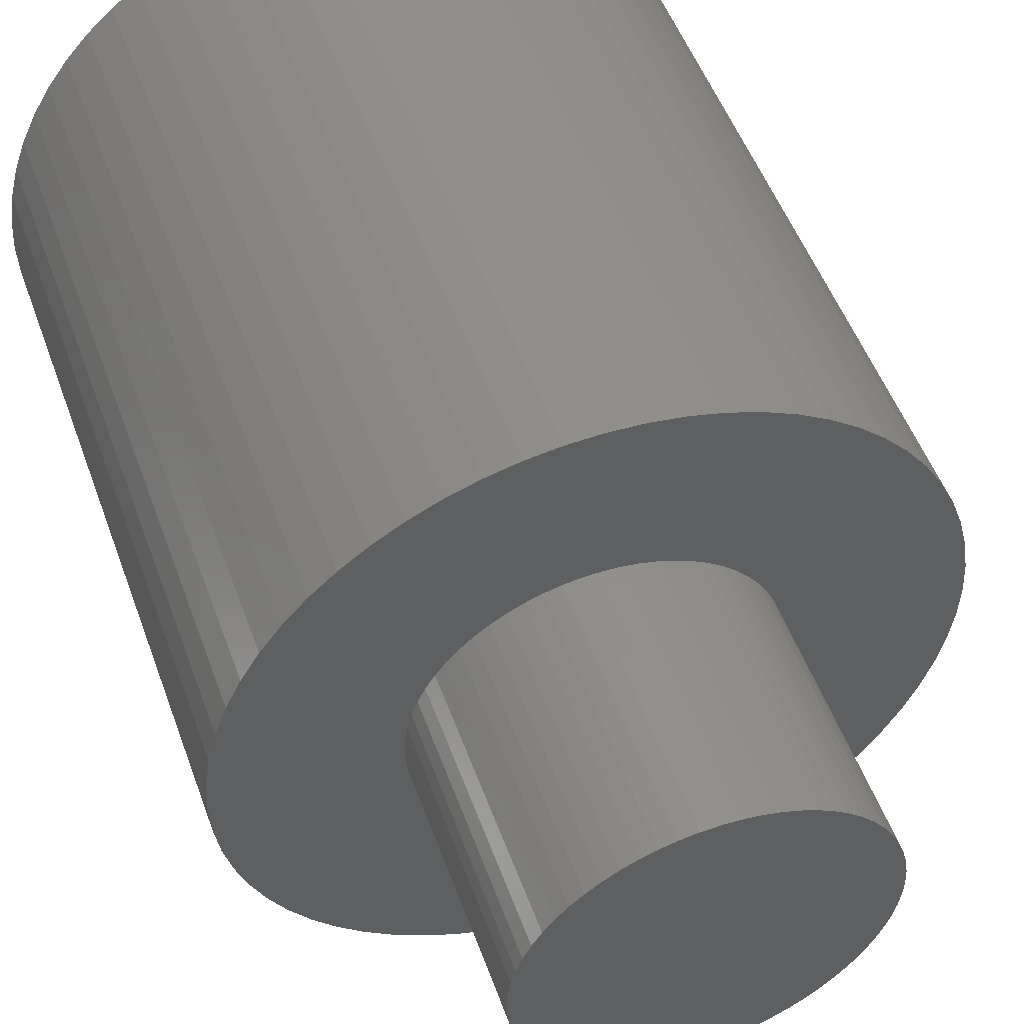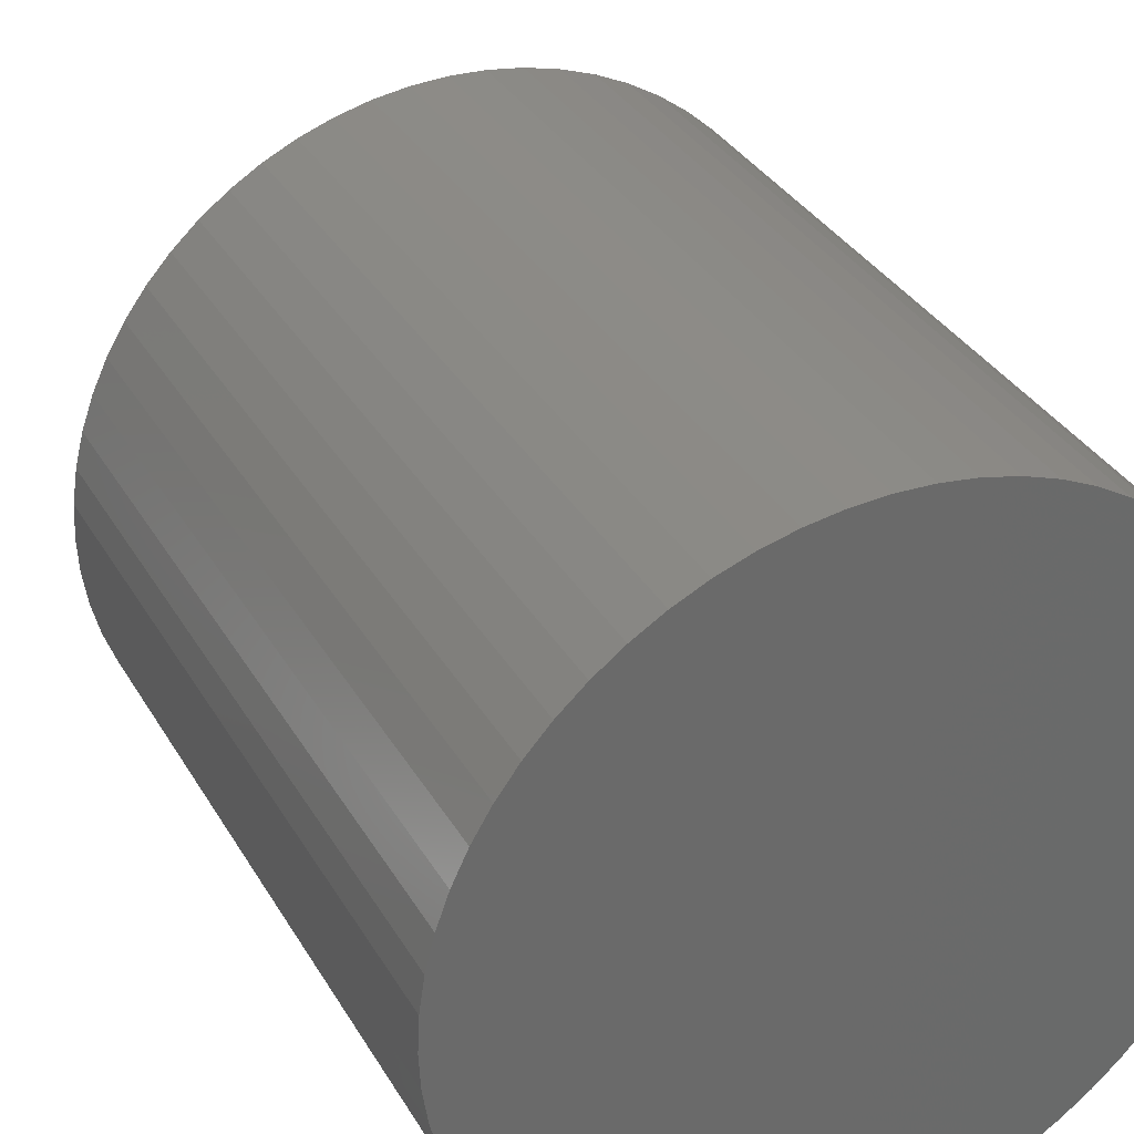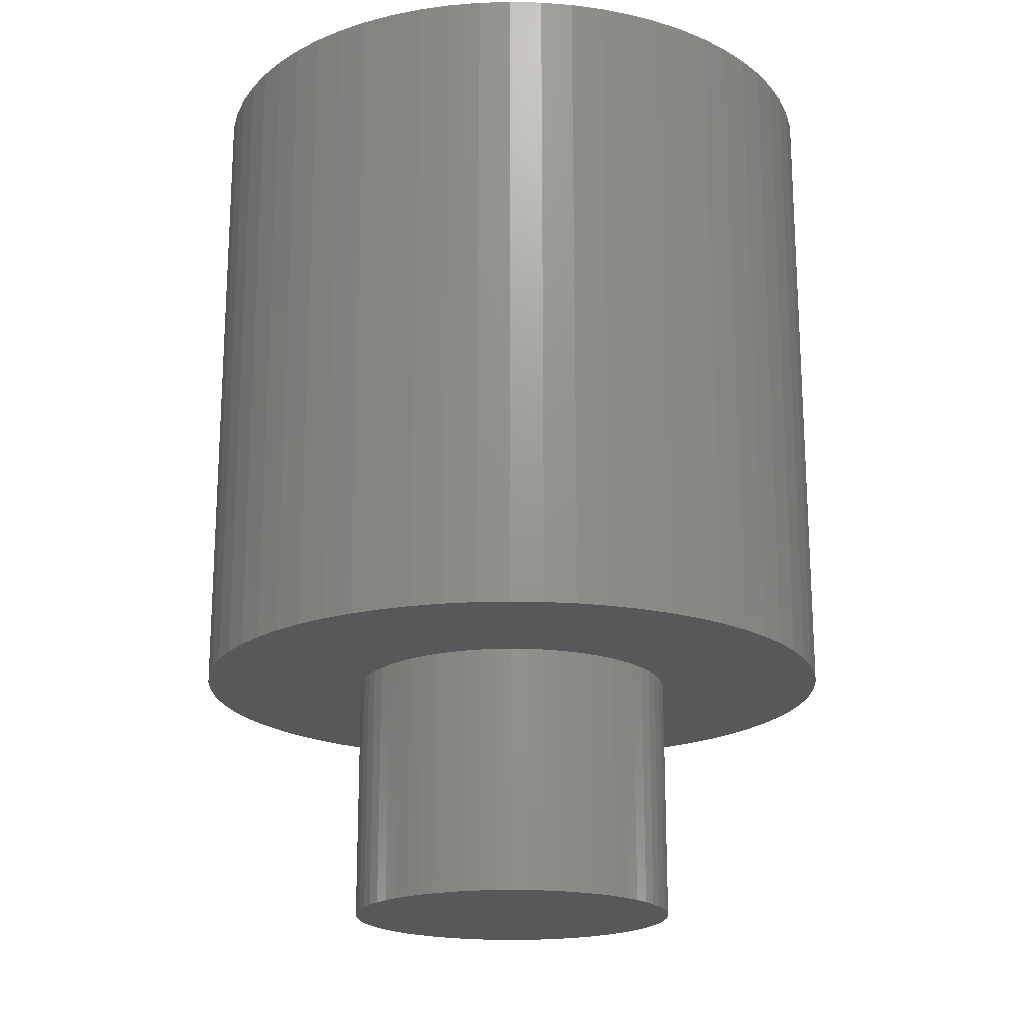
<metadata>
{"format":"stl","ext":"stl","renderer":"f3d","projection":"perspective","resolution":1024,"background":"white","views":[{"elev":50.8,"azim":160.5,"up":"+Y"},{"elev":34.1,"azim":-26.3,"up":"+Y"},{"elev":-19.3,"azim":28.4,"up":"+Z"}]}
</metadata>
<code>
# stl→obj: 320 verts, 760 faces
v -14.14 -14.14 0
v -12.69 -15.46 40
v -14.14 -14.14 40
v -12.69 -15.46 0
v -19.14 5.806 0
v -18.48 7.654 40
v -18.48 7.654 0
v -19.14 5.806 40
v 19.9 1.96 40
v 19.62 3.902 0
v 19.62 3.902 40
v 19.9 1.96 0
v 20 0 40
v 20 0 0
v -11.11 -16.63 0
v -9.428 -17.64 40
v -11.11 -16.63 40
v -9.428 -17.64 0
v 14.14 14.14 0
v 12.69 15.46 40
v 14.14 14.14 40
v 12.69 15.46 0
v -3.902 -19.62 0
v -1.96 -19.9 40
v -3.902 -19.62 40
v -1.96 -19.9 0
v 15.46 12.69 40
v 15.46 12.69 0
v 9.428 17.64 0
v 7.654 18.48 40
v 9.428 17.64 40
v 7.654 18.48 0
v 0 -20 0
v 1.96 -19.9 40
v 0 -20 40
v 1.96 -19.9 0
v -15.46 12.69 0
v -14.14 14.14 40
v -14.14 14.14 0
v -15.46 12.69 40
v 19.62 -3.902 40
v 19.9 -1.96 0
v 19.9 -1.96 40
v 19.62 -3.902 0
v 18.48 7.654 40
v 17.64 9.428 0
v 17.64 9.428 40
v 18.48 7.654 0
v -3.902 19.62 0
v -5.806 19.14 40
v -3.902 19.62 40
v -5.806 19.14 0
v -16.63 11.11 0
v -16.63 11.11 40
v 5.806 19.14 0
v 3.902 19.62 40
v 5.806 19.14 40
v 3.902 19.62 0
v 19.14 5.806 40
v 19.14 5.806 0
v 11.11 16.63 40
v 11.11 16.63 0
v -16.63 -11.11 0
v -17.64 -9.428 40
v -17.64 -9.428 0
v -16.63 -11.11 40
v 18.48 -7.654 40
v 19.14 -5.806 0
v 19.14 -5.806 40
v 18.48 -7.654 0
v -17.64 9.428 0
v -17.64 9.428 40
v -19.14 -5.806 0
v -19.62 -3.902 40
v -19.62 -3.902 0
v -19.14 -5.806 40
v 1.96 19.9 0
v 0 20 40
v 1.96 19.9 40
v 0 20 0
v 16.63 11.11 0
v 16.63 11.11 40
v -18.48 -7.654 0
v -18.48 -7.654 40
v -12.69 15.46 0
v -12.69 15.46 40
v 10 0 0
v 9.952 -0.9802 0
v 9.808 -1.951 0
v 9.952 0.9802 0
v 9.569 -2.903 0
v 9.239 -3.827 0
v 17.64 -9.428 0
v 9.808 1.951 0
v 8.819 -4.714 0
v 16.63 -11.11 0
v 8.315 -5.556 0
v 15.46 -12.69 0
v 9.569 2.903 0
v 7.73 -6.344 0
v 14.14 -14.14 0
v 7.071 -7.071 0
v 12.69 -15.46 0
v 9.239 3.827 0
v 6.344 -7.73 0
v 11.11 -16.63 0
v 8.819 4.714 0
v 5.556 -8.315 0
v 9.428 -17.64 0
v 4.714 -8.819 0
v 7.654 -18.48 0
v 3.827 -9.239 0
v 5.806 -19.14 0
v 2.903 -9.569 0
v 3.902 -19.62 0
v 1.951 -9.808 0
v 0.9802 -9.952 0
v 0 -10 0
v -0.9802 -9.952 0
v -1.951 -9.808 0
v -2.903 -9.569 0
v -5.806 -19.14 0
v -3.827 -9.239 0
v -7.654 -18.48 0
v -4.714 -8.819 0
v -5.556 -8.315 0
v -6.344 -7.73 0
v -7.071 -7.071 0
v -7.73 -6.344 0
v -15.46 -12.69 0
v -8.315 -5.556 0
v -8.819 -4.714 0
v 8.315 5.556 0
v 7.73 6.344 0
v 7.071 7.071 0
v 6.344 7.73 0
v 5.556 8.315 0
v 4.714 8.819 0
v 3.827 9.239 0
v 2.903 9.569 0
v 1.951 9.808 0
v 0.9802 9.952 0
v 0 10 0
v -0.9802 9.952 0
v -1.96 19.9 0
v -1.951 9.808 0
v -2.903 9.569 0
v -3.827 9.239 0
v -7.654 18.48 0
v -4.714 8.819 0
v -9.428 17.64 0
v -5.556 8.315 0
v -11.11 16.63 0
v -6.344 7.73 0
v -7.071 7.071 0
v -7.73 6.344 0
v -8.315 5.556 0
v -8.819 4.714 0
v -9.239 3.827 0
v -9.569 2.903 0
v -9.808 1.951 0
v -19.62 3.902 0
v -9.952 0.9802 0
v -19.9 1.96 0
v -10 0 0
v -9.239 -3.827 0
v -9.569 -2.903 0
v -9.808 -1.951 0
v -9.952 -0.9802 0
v -19.9 -1.96 0
v -20 0 0
v -11.11 16.63 40
v -9.428 17.64 40
v -20 0 40
v -19.9 -1.96 40
v -19.62 3.902 40
v 9.428 -17.64 40
v 7.654 -18.48 40
v -5.806 -19.14 40
v -7.654 -18.48 40
v -7.654 18.48 40
v 11.11 -16.63 40
v 3.902 -19.62 40
v 14.14 -14.14 40
v 15.46 -12.69 40
v 16.63 -11.11 40
v -1.96 19.9 40
v -19.9 1.96 40
v -15.46 -12.69 40
v 12.69 -15.46 40
v 5.806 -19.14 40
v 17.64 -9.428 40
v -4.714 -8.819 5
v -3.827 -9.239 5
v 7.73 -6.344 5
v 7.071 -7.071 5
v 3.827 9.239 5
v 2.903 9.569 5
v 9.808 1.951 5
v 9.952 0.9802 5
v 0.9802 -9.952 5
v 1.951 -9.808 5
v 4.714 -8.819 5
v 5.556 -8.315 5
v 10 0 5
v 9.952 -0.9802 5
v 7.071 7.071 5
v 6.344 7.73 5
v -0.9802 9.952 5
v -1.951 9.808 5
v 5.556 8.315 5
v 4.714 8.819 5
v 6.344 -7.73 5
v 8.819 -4.714 5
v 8.315 -5.556 5
v 9.808 -1.951 5
v 9.569 -2.903 5
v -9.952 -0.9802 5
v -10 0 5
v 0 10 5
v -0.9802 -9.952 5
v 0 -10 5
v -2.903 9.569 5
v -7.071 -7.071 5
v -7.73 -6.344 5
v -9.569 -2.903 5
v -9.808 -1.951 5
v 0.9802 9.952 5
v -6.344 7.73 5
v -7.071 7.071 5
v -8.819 -4.714 5
v -9.239 -3.827 5
v -4.714 8.819 5
v -5.556 8.315 5
v 9.239 3.827 5
v 9.569 2.903 5
v 2.903 -9.569 5
v -8.315 -5.556 5
v -1.951 -9.808 5
v -5.556 -8.315 5
v 8.315 5.556 5
v 8.819 4.714 5
v -9.808 1.951 5
v -9.569 2.903 5
v 9.239 -3.827 5
v -6.344 -7.73 5
v -7.73 6.344 5
v -9.952 0.9802 5
v -2.903 -9.569 5
v -9.239 3.827 5
v 1.951 9.808 5
v -8.315 5.556 5
v -3.827 9.239 5
v -8.819 4.714 5
v 7.73 6.344 5
v 3.827 -9.239 5
v -7.071 -7.071 -15
v -6.344 -7.73 -15
v -9.569 2.903 -15
v -9.239 3.827 -15
v 9.808 1.951 -15
v 9.952 0.9802 -15
v 10 0 -15
v -5.556 -8.315 -15
v -4.714 -8.819 -15
v 7.071 7.071 -15
v 6.344 7.73 -15
v -1.951 -9.808 -15
v -0.9802 -9.952 -15
v 7.73 6.344 -15
v 4.714 8.819 -15
v 3.827 9.239 -15
v 0 -10 -15
v 0.9802 -9.952 -15
v -7.73 6.344 -15
v -7.071 7.071 -15
v 9.952 -0.9802 -15
v 9.808 -1.951 -15
v 8.819 4.714 -15
v 9.239 3.827 -15
v -1.951 9.808 -15
v -2.903 9.569 -15
v -8.315 5.556 -15
v 2.903 9.569 -15
v 1.951 9.808 -15
v 9.569 2.903 -15
v 5.556 8.315 -15
v -8.315 -5.556 -15
v -8.819 -4.714 -15
v 9.569 -2.903 -15
v 9.239 -3.827 -15
v -8.819 4.714 -15
v -9.569 -2.903 -15
v -9.808 -1.951 -15
v 0.9802 9.952 -15
v 0 10 -15
v 8.315 5.556 -15
v -9.239 -3.827 -15
v -6.344 7.73 -15
v 8.819 -4.714 -15
v 8.315 -5.556 -15
v 7.73 -6.344 -15
v 7.071 -7.071 -15
v 6.344 -7.73 -15
v 5.556 -8.315 -15
v 4.714 -8.819 -15
v 3.827 -9.239 -15
v 2.903 -9.569 -15
v 1.951 -9.808 -15
v -0.9802 9.952 -15
v -2.903 -9.569 -15
v -3.827 -9.239 -15
v -3.827 9.239 -15
v -4.714 8.819 -15
v -5.556 8.315 -15
v -7.73 -6.344 -15
v -9.808 1.951 -15
v -9.952 -0.9802 -15
v -9.952 0.9802 -15
v -10 0 -15
f 1 2 3
f 2 1 4
f 5 6 7
f 6 5 8
f 9 10 11
f 10 9 12
f 13 12 9
f 12 13 14
f 15 16 17
f 16 15 18
f 19 20 21
f 20 19 22
f 23 24 25
f 24 23 26
f 27 19 21
f 19 27 28
f 29 30 31
f 30 29 32
f 33 34 35
f 34 33 36
f 37 38 39
f 38 37 40
f 41 42 43
f 42 41 44
f 45 46 47
f 46 45 48
f 49 50 51
f 50 49 52
f 53 40 37
f 40 53 54
f 55 56 57
f 56 55 58
f 32 57 30
f 57 32 55
f 59 48 45
f 48 59 60
f 22 61 20
f 61 22 62
f 63 64 65
f 64 63 66
f 62 31 61
f 31 62 29
f 67 68 69
f 68 67 70
f 71 54 53
f 54 71 72
f 73 74 75
f 74 73 76
f 77 78 79
f 78 77 80
f 47 81 82
f 81 47 46
f 83 76 73
f 76 83 84
f 85 38 86
f 38 85 39
f 69 44 41
f 44 69 68
f 87 14 42
f 88 42 44
f 14 87 12
f 89 44 68
f 90 12 87
f 91 68 70
f 12 90 10
f 92 70 93
f 94 10 90
f 95 93 96
f 10 94 60
f 97 96 98
f 99 60 94
f 100 98 101
f 60 99 48
f 102 101 103
f 104 48 99
f 105 103 106
f 48 104 46
f 107 46 104
f 42 88 87
f 44 89 88
f 68 91 89
f 108 106 109
f 70 92 91
f 93 95 92
f 96 97 95
f 98 100 97
f 110 109 111
f 101 102 100
f 103 105 102
f 112 111 113
f 106 108 105
f 109 110 108
f 114 113 115
f 111 112 110
f 113 114 112
f 116 115 36
f 115 116 114
f 36 117 116
f 33 117 36
f 33 118 117
f 33 119 118
f 26 119 33
f 119 26 120
f 23 120 26
f 120 23 121
f 122 121 23
f 121 122 123
f 124 123 122
f 123 124 125
f 18 125 124
f 125 18 126
f 15 126 18
f 126 15 127
f 4 127 15
f 127 4 128
f 1 128 4
f 128 1 129
f 130 129 1
f 129 130 131
f 63 131 130
f 131 63 132
f 65 132 63
f 46 107 81
f 133 81 107
f 81 133 28
f 134 28 133
f 28 134 19
f 135 19 134
f 19 135 22
f 136 22 135
f 22 136 62
f 137 62 136
f 62 137 29
f 138 29 137
f 29 138 32
f 139 32 138
f 32 139 55
f 140 55 139
f 55 140 58
f 141 58 140
f 58 141 77
f 142 77 141
f 143 77 142
f 143 80 77
f 144 80 143
f 145 144 146
f 144 145 80
f 49 146 147
f 52 147 148
f 146 49 145
f 149 148 150
f 151 150 152
f 147 52 49
f 153 152 154
f 85 154 155
f 148 149 52
f 39 155 156
f 37 156 157
f 53 157 158
f 71 158 159
f 150 151 149
f 7 159 160
f 5 160 161
f 162 161 163
f 164 163 165
f 132 65 166
f 152 153 151
f 83 166 65
f 154 85 153
f 166 83 167
f 155 39 85
f 73 167 83
f 156 37 39
f 167 73 168
f 157 53 37
f 75 168 73
f 158 71 53
f 168 75 169
f 159 7 71
f 170 169 75
f 160 5 7
f 169 170 165
f 161 162 5
f 171 165 170
f 163 164 162
f 165 171 164
f 151 172 173
f 172 151 153
f 170 174 171
f 174 170 175
f 162 8 5
f 8 162 176
f 111 177 178
f 177 111 109
f 124 179 180
f 179 124 122
f 52 181 50
f 181 52 149
f 109 182 177
f 182 109 106
f 36 183 34
f 183 36 115
f 184 98 185
f 98 184 101
f 185 96 186
f 96 185 98
f 80 187 78
f 187 80 145
f 149 173 181
f 173 149 151
f 153 86 172
f 86 153 85
f 164 176 162
f 176 164 188
f 122 25 179
f 25 122 23
f 11 60 59
f 60 11 10
f 82 28 27
f 28 82 81
f 130 66 63
f 66 130 189
f 65 84 83
f 84 65 64
f 58 79 56
f 79 58 77
f 18 180 16
f 180 18 124
f 106 190 182
f 190 106 103
f 43 14 13
f 14 43 42
f 145 51 187
f 51 145 49
f 75 175 170
f 175 75 74
f 113 178 191
f 178 113 111
f 115 191 183
f 191 115 113
f 1 189 130
f 189 1 3
f 7 72 71
f 72 7 6
f 4 17 2
f 17 4 15
f 192 70 67
f 70 192 93
f 186 93 192
f 93 186 96
f 26 35 24
f 35 26 33
f 9 43 13
f 11 43 9
f 11 41 43
f 59 41 11
f 59 69 41
f 45 69 59
f 45 67 69
f 47 67 45
f 47 192 67
f 82 192 47
f 82 186 192
f 27 186 82
f 27 185 186
f 21 185 27
f 21 184 185
f 20 184 21
f 20 190 184
f 61 190 20
f 61 182 190
f 31 182 61
f 31 177 182
f 30 177 31
f 30 178 177
f 57 178 30
f 57 191 178
f 56 191 57
f 56 183 191
f 79 183 56
f 79 34 183
f 78 34 79
f 78 35 34
f 187 35 78
f 187 24 35
f 51 24 187
f 51 25 24
f 50 25 51
f 50 179 25
f 181 179 50
f 181 180 179
f 173 180 181
f 173 16 180
f 172 16 173
f 172 17 16
f 86 17 172
f 86 2 17
f 38 2 86
f 38 3 2
f 40 3 38
f 40 189 3
f 54 189 40
f 54 66 189
f 72 66 54
f 72 64 66
f 6 64 72
f 6 84 64
f 8 84 6
f 8 76 84
f 176 76 8
f 176 74 76
f 188 74 176
f 188 175 74
f 175 188 174
f 171 188 164
f 188 171 174
f 103 184 190
f 184 103 101
f 123 193 194
f 193 123 125
f 102 195 100
f 195 102 196
f 140 197 198
f 197 140 139
f 90 199 94
f 199 90 200
f 116 201 202
f 201 116 117
f 108 203 204
f 203 108 110
f 88 205 87
f 205 88 206
f 136 207 208
f 207 136 135
f 146 209 210
f 209 146 144
f 138 211 212
f 211 138 137
f 105 204 213
f 204 105 108
f 139 212 197
f 212 139 138
f 87 200 90
f 200 87 205
f 97 214 95
f 214 97 215
f 91 216 89
f 216 91 217
f 218 165 219
f 165 218 169
f 89 206 88
f 206 89 216
f 144 220 209
f 220 144 143
f 137 208 211
f 208 137 136
f 118 221 222
f 221 118 119
f 147 210 223
f 210 147 146
f 224 129 225
f 129 224 128
f 226 168 227
f 168 226 167
f 143 228 220
f 228 143 142
f 155 229 230
f 229 155 154
f 231 166 232
f 166 231 132
f 152 233 234
f 233 152 150
f 99 235 104
f 235 99 236
f 114 202 237
f 202 114 116
f 94 236 99
f 236 94 199
f 225 131 238
f 131 225 129
f 119 239 221
f 239 119 120
f 100 215 97
f 215 100 195
f 117 222 201
f 222 117 118
f 125 240 193
f 240 125 126
f 107 241 133
f 241 107 242
f 243 160 244
f 160 243 161
f 92 217 91
f 217 92 245
f 95 245 92
f 245 95 214
f 127 224 246
f 224 127 128
f 104 242 107
f 242 104 235
f 247 155 230
f 155 247 156
f 219 163 248
f 163 219 165
f 248 161 243
f 161 248 163
f 121 194 249
f 194 121 123
f 244 159 250
f 159 244 160
f 154 234 229
f 234 154 152
f 232 167 226
f 167 232 166
f 238 132 231
f 132 238 131
f 141 198 251
f 198 141 140
f 252 156 247
f 156 252 157
f 142 251 228
f 251 142 141
f 120 249 239
f 249 120 121
f 148 223 253
f 223 148 147
f 102 213 196
f 213 102 105
f 250 158 254
f 158 250 159
f 133 255 134
f 255 133 241
f 134 207 135
f 207 134 255
f 227 169 218
f 169 227 168
f 112 237 256
f 237 112 114
f 110 256 203
f 256 110 112
f 150 253 233
f 253 150 148
f 206 200 205
f 216 200 206
f 216 199 200
f 217 199 216
f 217 236 199
f 245 236 217
f 245 235 236
f 214 235 245
f 214 242 235
f 215 242 214
f 215 241 242
f 195 241 215
f 195 255 241
f 196 255 195
f 196 207 255
f 213 207 196
f 213 208 207
f 204 208 213
f 204 211 208
f 203 211 204
f 203 212 211
f 256 212 203
f 256 197 212
f 237 197 256
f 237 198 197
f 202 198 237
f 202 251 198
f 201 251 202
f 201 228 251
f 222 228 201
f 222 220 228
f 221 220 222
f 221 209 220
f 239 209 221
f 239 210 209
f 249 210 239
f 249 223 210
f 194 223 249
f 194 253 223
f 193 253 194
f 193 233 253
f 240 233 193
f 240 234 233
f 246 234 240
f 246 229 234
f 224 229 246
f 224 230 229
f 225 230 224
f 225 247 230
f 238 247 225
f 238 252 247
f 231 252 238
f 231 254 252
f 232 254 231
f 232 250 254
f 226 250 232
f 226 244 250
f 227 244 226
f 227 243 244
f 218 243 227
f 218 248 243
f 248 218 219
f 254 157 252
f 157 254 158
f 126 246 240
f 246 126 127
f 257 127 128
f 127 257 258
f 259 159 260
f 159 259 160
f 90 261 94
f 261 90 262
f 87 262 90
f 262 87 263
f 264 125 126
f 125 264 265
f 266 136 135
f 136 266 267
f 268 119 120
f 119 268 269
f 134 266 135
f 266 134 270
f 271 139 138
f 139 271 272
f 273 117 118
f 117 273 274
f 275 155 276
f 155 275 156
f 89 277 88
f 277 89 278
f 104 279 107
f 279 104 280
f 281 147 146
f 147 281 282
f 283 156 275
f 156 283 157
f 284 141 140
f 141 284 285
f 272 140 139
f 140 272 284
f 99 280 104
f 280 99 286
f 267 137 136
f 137 267 287
f 288 132 289
f 132 288 131
f 287 138 137
f 138 287 271
f 92 290 91
f 290 92 291
f 292 157 283
f 157 292 158
f 293 168 294
f 168 293 167
f 295 143 142
f 143 295 296
f 107 297 133
f 297 107 279
f 298 167 293
f 167 298 166
f 299 155 154
f 155 299 276
f 91 278 89
f 278 91 290
f 277 262 263
f 278 262 277
f 278 261 262
f 290 261 278
f 290 286 261
f 291 286 290
f 291 280 286
f 300 280 291
f 300 279 280
f 301 279 300
f 301 297 279
f 302 297 301
f 302 270 297
f 303 270 302
f 303 266 270
f 304 266 303
f 304 267 266
f 305 267 304
f 305 287 267
f 306 287 305
f 306 271 287
f 307 271 306
f 307 272 271
f 308 272 307
f 308 284 272
f 309 284 308
f 309 285 284
f 274 285 309
f 274 295 285
f 273 295 274
f 273 296 295
f 269 296 273
f 269 310 296
f 268 310 269
f 268 281 310
f 311 281 268
f 311 282 281
f 312 282 311
f 312 313 282
f 265 313 312
f 265 314 313
f 264 314 265
f 264 315 314
f 258 315 264
f 258 299 315
f 257 299 258
f 257 276 299
f 316 276 257
f 316 275 276
f 288 275 316
f 288 283 275
f 289 283 288
f 289 292 283
f 298 292 289
f 298 260 292
f 293 260 298
f 293 259 260
f 294 259 293
f 294 317 259
f 318 317 294
f 318 319 317
f 319 318 320
f 314 152 150
f 152 314 315
f 318 165 320
f 165 318 169
f 317 160 259
f 160 317 161
f 307 110 112
f 110 307 306
f 312 121 123
f 121 312 311
f 282 148 147
f 148 282 313
f 306 108 110
f 108 306 305
f 274 116 117
f 116 274 309
f 102 302 100
f 302 102 303
f 100 301 97
f 301 100 302
f 296 144 143
f 144 296 310
f 313 150 148
f 150 313 314
f 315 154 152
f 154 315 299
f 319 161 317
f 161 319 163
f 311 120 121
f 120 311 268
f 94 286 99
f 286 94 261
f 133 270 134
f 270 133 297
f 316 131 288
f 131 316 129
f 289 166 298
f 166 289 132
f 285 142 141
f 142 285 295
f 265 123 125
f 123 265 312
f 305 105 108
f 105 305 304
f 88 263 87
f 263 88 277
f 310 146 144
f 146 310 281
f 294 169 318
f 169 294 168
f 308 112 114
f 112 308 307
f 309 114 116
f 114 309 308
f 257 129 316
f 129 257 128
f 260 158 292
f 158 260 159
f 258 126 127
f 126 258 264
f 95 291 92
f 291 95 300
f 97 300 95
f 300 97 301
f 269 118 119
f 118 269 273
f 90 88 87
f 94 88 90
f 94 89 88
f 99 89 94
f 99 91 89
f 104 91 99
f 104 92 91
f 107 92 104
f 107 95 92
f 133 95 107
f 133 97 95
f 134 97 133
f 134 100 97
f 135 100 134
f 135 102 100
f 136 102 135
f 136 105 102
f 137 105 136
f 137 108 105
f 138 108 137
f 138 110 108
f 139 110 138
f 139 112 110
f 140 112 139
f 140 114 112
f 141 114 140
f 141 116 114
f 142 116 141
f 142 117 116
f 143 117 142
f 143 118 117
f 144 118 143
f 144 119 118
f 146 119 144
f 146 120 119
f 147 120 146
f 147 121 120
f 148 121 147
f 148 123 121
f 150 123 148
f 150 125 123
f 152 125 150
f 152 126 125
f 154 126 152
f 154 127 126
f 155 127 154
f 155 128 127
f 156 128 155
f 156 129 128
f 157 129 156
f 157 131 129
f 158 131 157
f 158 132 131
f 159 132 158
f 159 166 132
f 160 166 159
f 160 167 166
f 161 167 160
f 161 168 167
f 163 168 161
f 163 169 168
f 169 163 165
f 320 163 319
f 163 320 165
f 304 102 105
f 102 304 303

</code>
